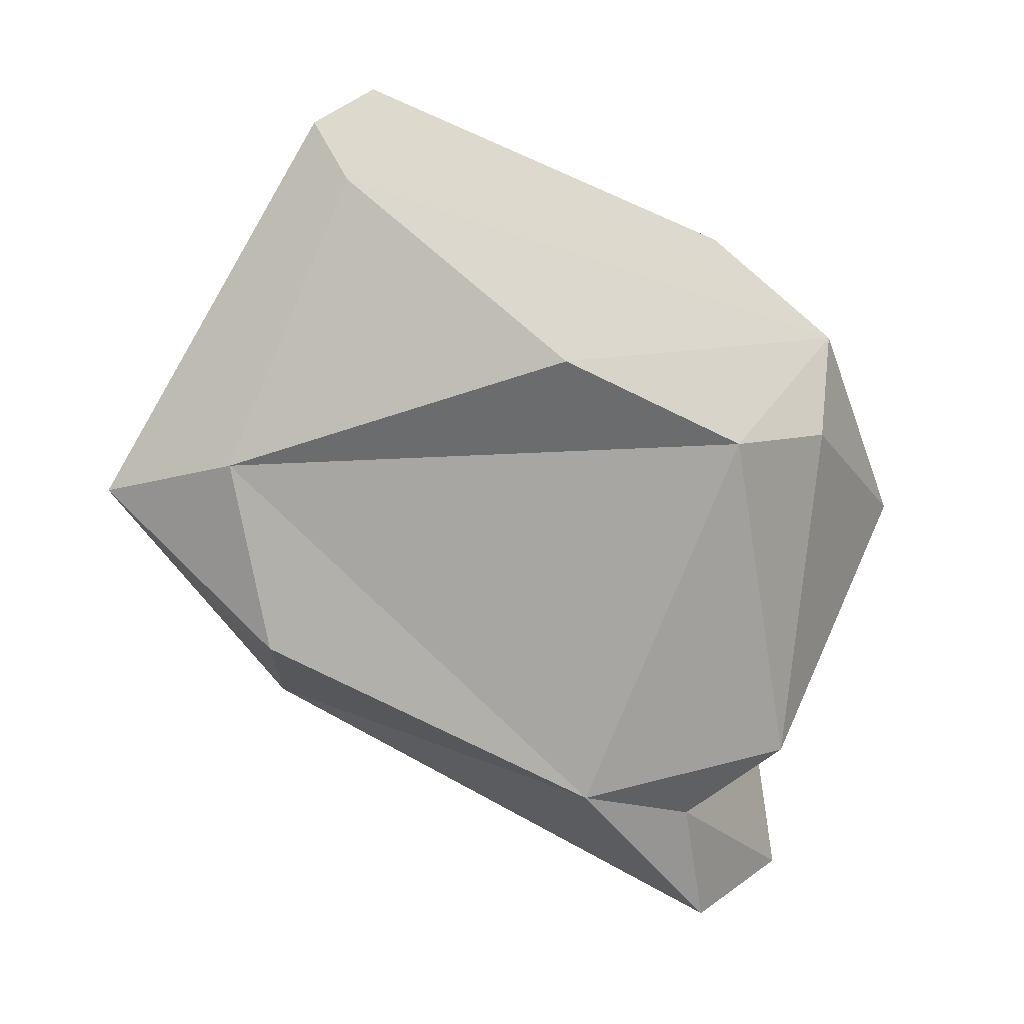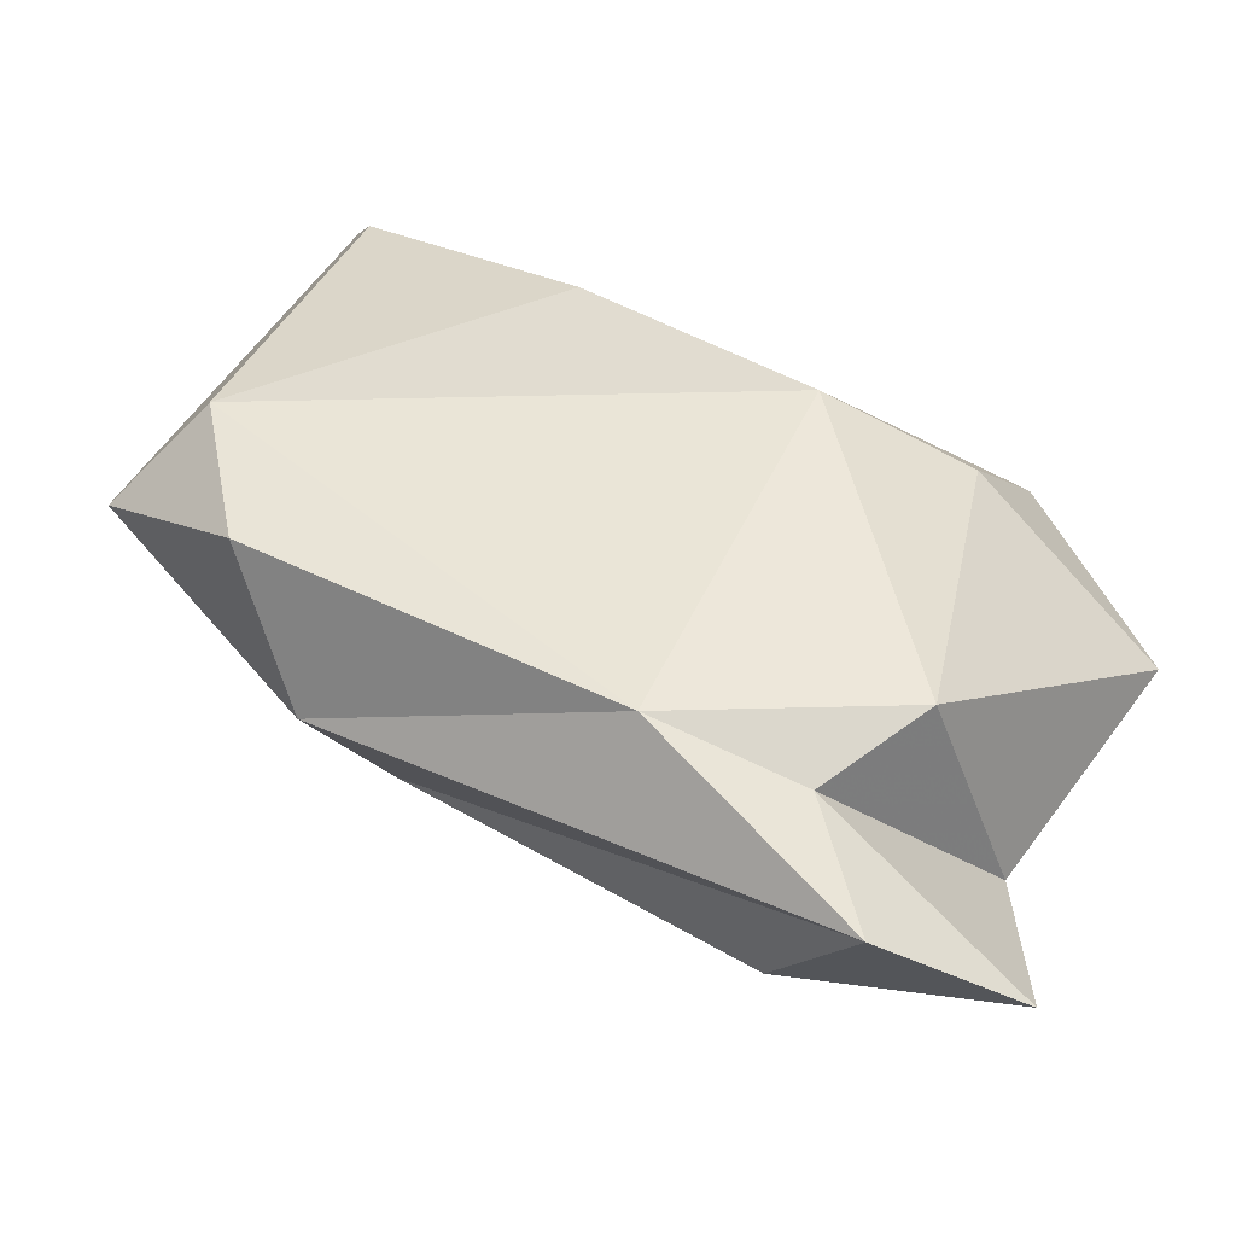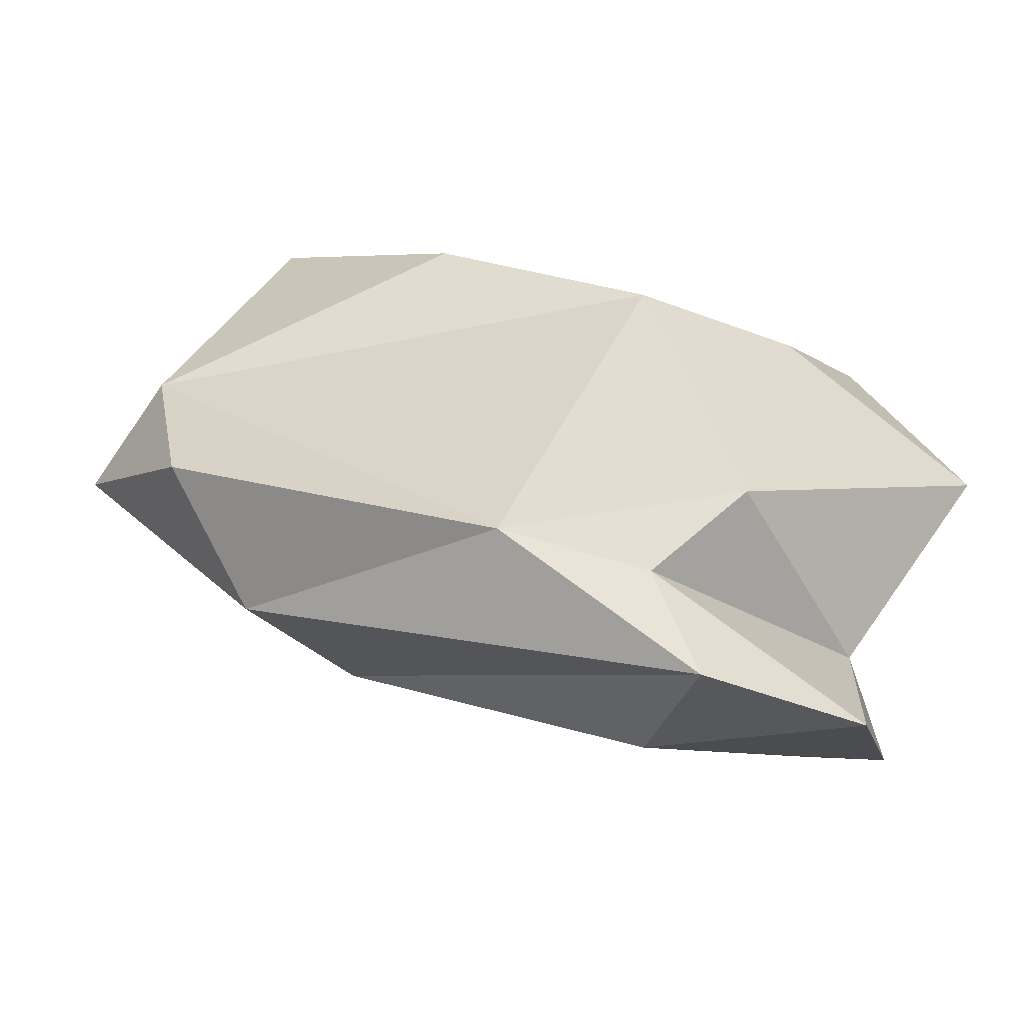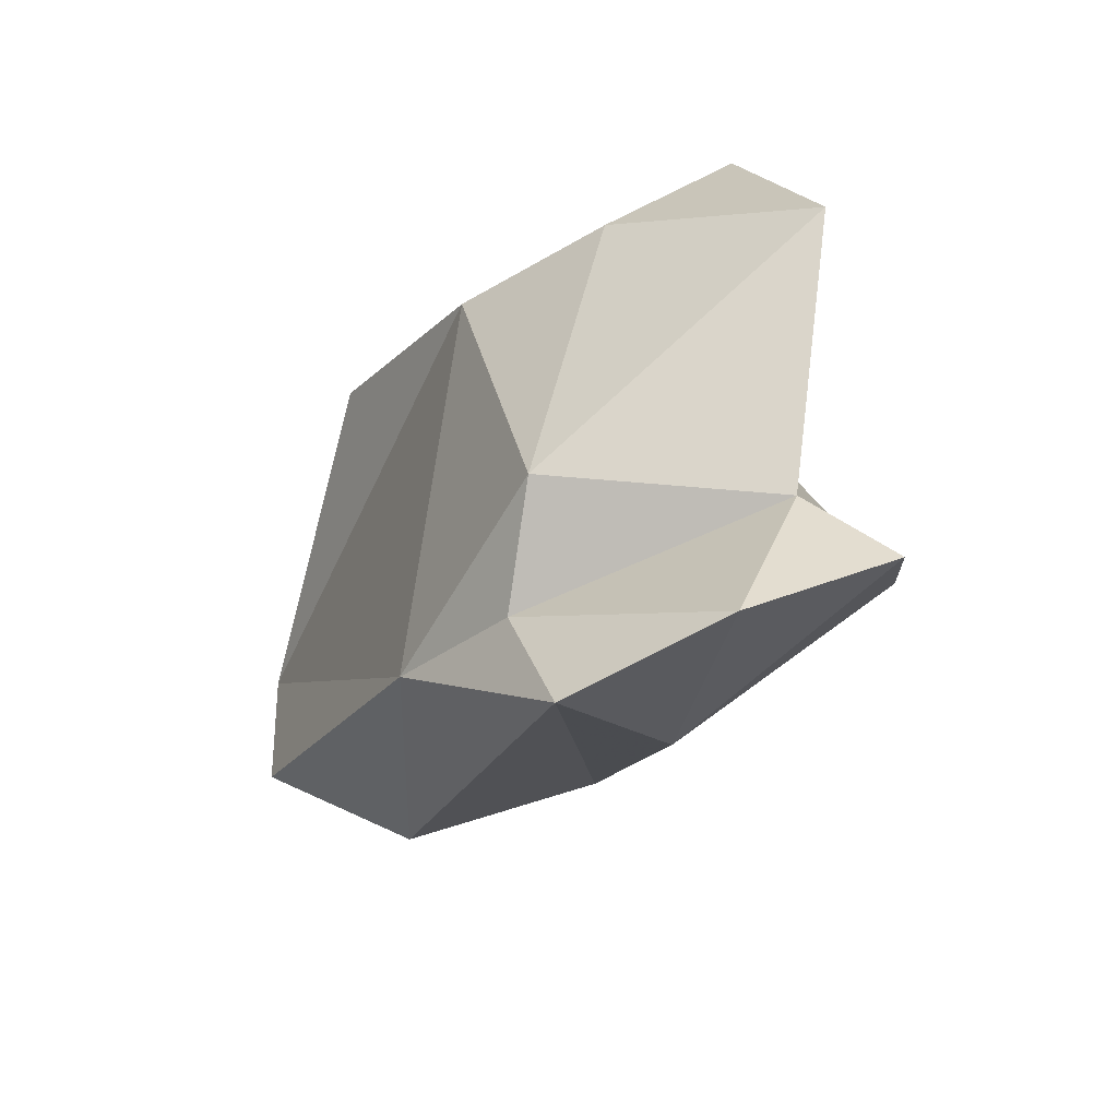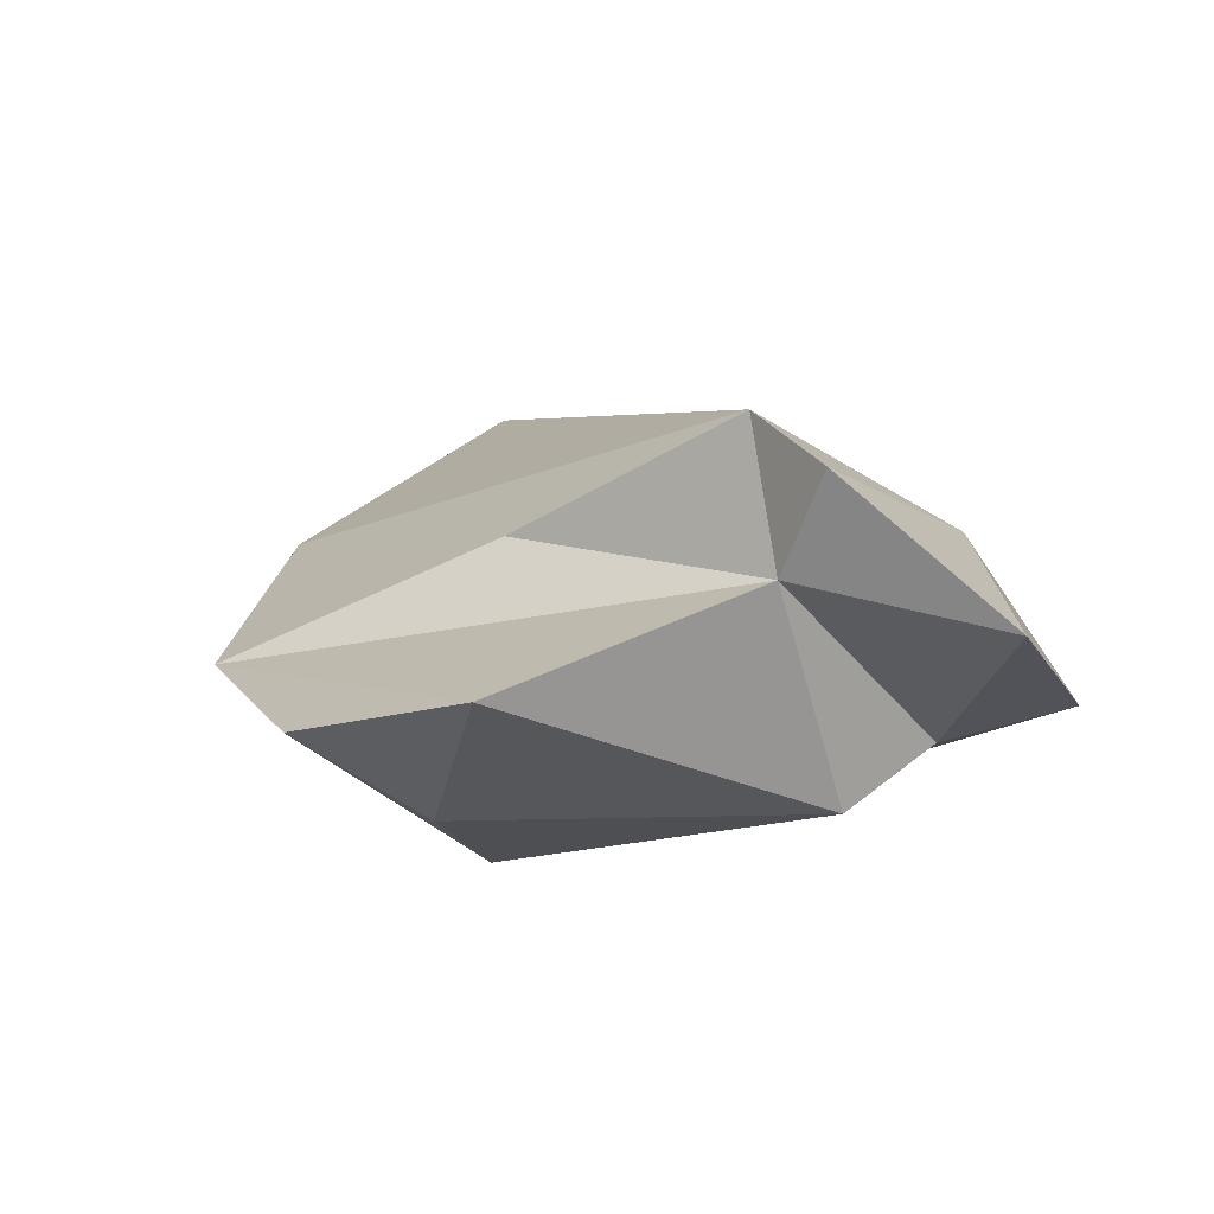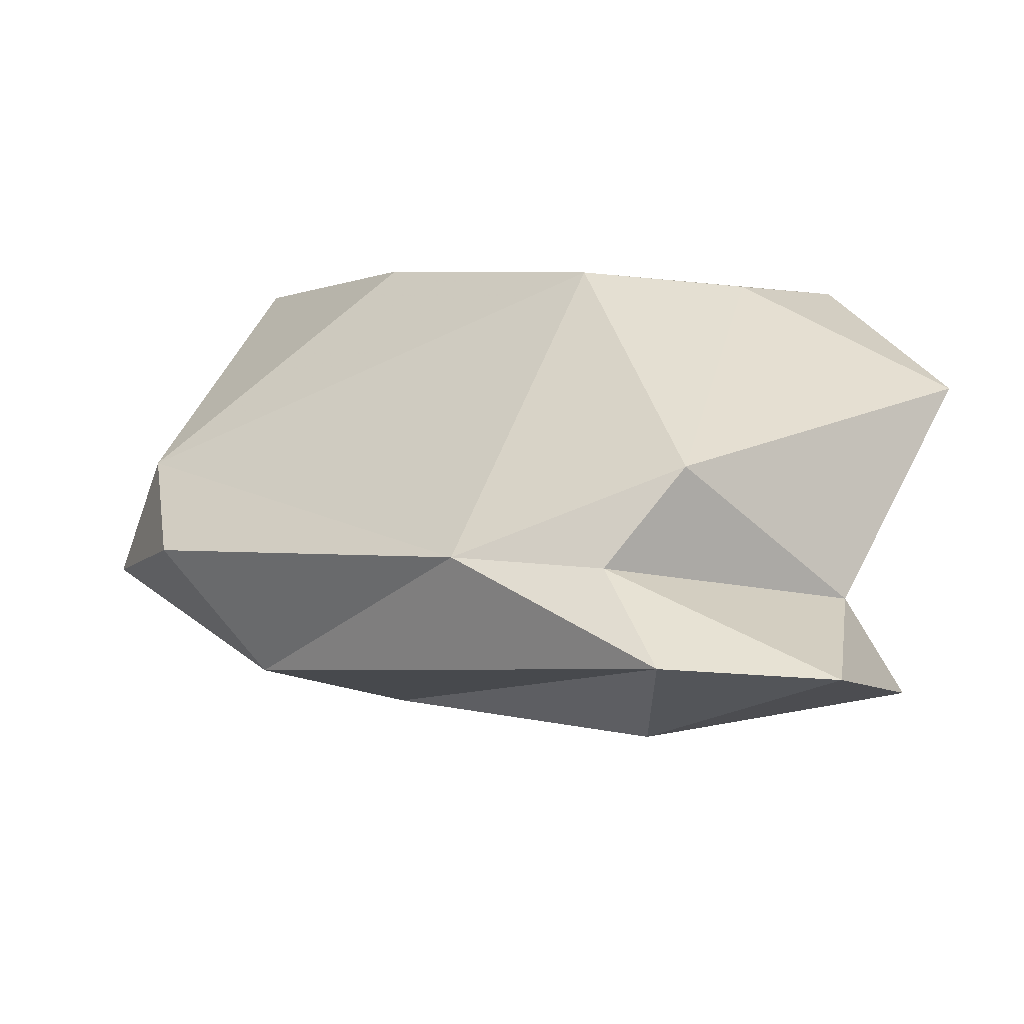
<metadata>
{"format":"obj","ext":"obj","renderer":"f3d","projection":"perspective","resolution":1024,"background":"white","views":[{"elev":11.4,"azim":-54.2,"up":"+Z"},{"elev":-46.0,"azim":-31.7,"up":"+Z"},{"elev":-56.4,"azim":-21.4,"up":"+Z"},{"elev":-51.6,"azim":32.8,"up":"+Z"},{"elev":-20.0,"azim":108.8,"up":"+Y"},{"elev":-52.9,"azim":-5.7,"up":"+Z"}]}
</metadata>
<code>
v 249.2 322.1 112
v 251.8 320.9 126.5
v 247.2 327 116.8
v 248.3 322.8 117.9
v 252.1 322.4 128.2
v 258.6 316.5 105.7
v 256.2 315.7 120.8
v 256.1 323.3 129.1
v 252.9 324.8 109.4
v 262.6 313.1 117.5
v 257.7 328.4 112.4
v 257.2 329.6 119.4
v 271.5 314.7 120
v 261.5 324.3 124.6
v 264.5 315.5 100
v 263.1 315.3 104.2
v 265.3 312.8 106.4
v 265 320.6 102.8
v 267.9 312.9 117.1
v 269.9 315.7 100.4
v 273.1 319.6 104.6
v 271.1 317.5 106.5
v 268.4 320.8 115
v 268.7 317.9 123.6
v 271.7 322.1 107
v 274.6 313.9 113.4
g foo
f 10 19 13
f 7 10 13
f 2 13 8
f 13 24 8
f 7 13 2
f 8 5 2
f 19 26 13
f 24 13 26
f 14 8 24
f 4 10 7
f 2 4 7
f 26 19 17
f 26 22 24
f 24 22 23
f 10 17 19
f 24 23 14
f 14 12 8
f 17 22 26
f 25 23 22
f 22 17 16
f 10 6 17
f 6 16 17
f 23 25 14
f 25 12 14
f 4 6 10
f 1 6 4
f 8 12 5
f 12 3 5
f 2 5 3
f 4 2 3
f 3 1 4
f 22 21 25
f 20 21 22
f 20 22 16
f 16 15 20
f 6 15 16
f 11 12 25
f 6 9 15
f 9 6 1
f 3 12 11
f 3 11 9
f 1 3 9
f 18 21 20
f 18 20 15
f 18 25 21
f 11 25 18
f 9 11 15
f 11 18 15
g

</code>
